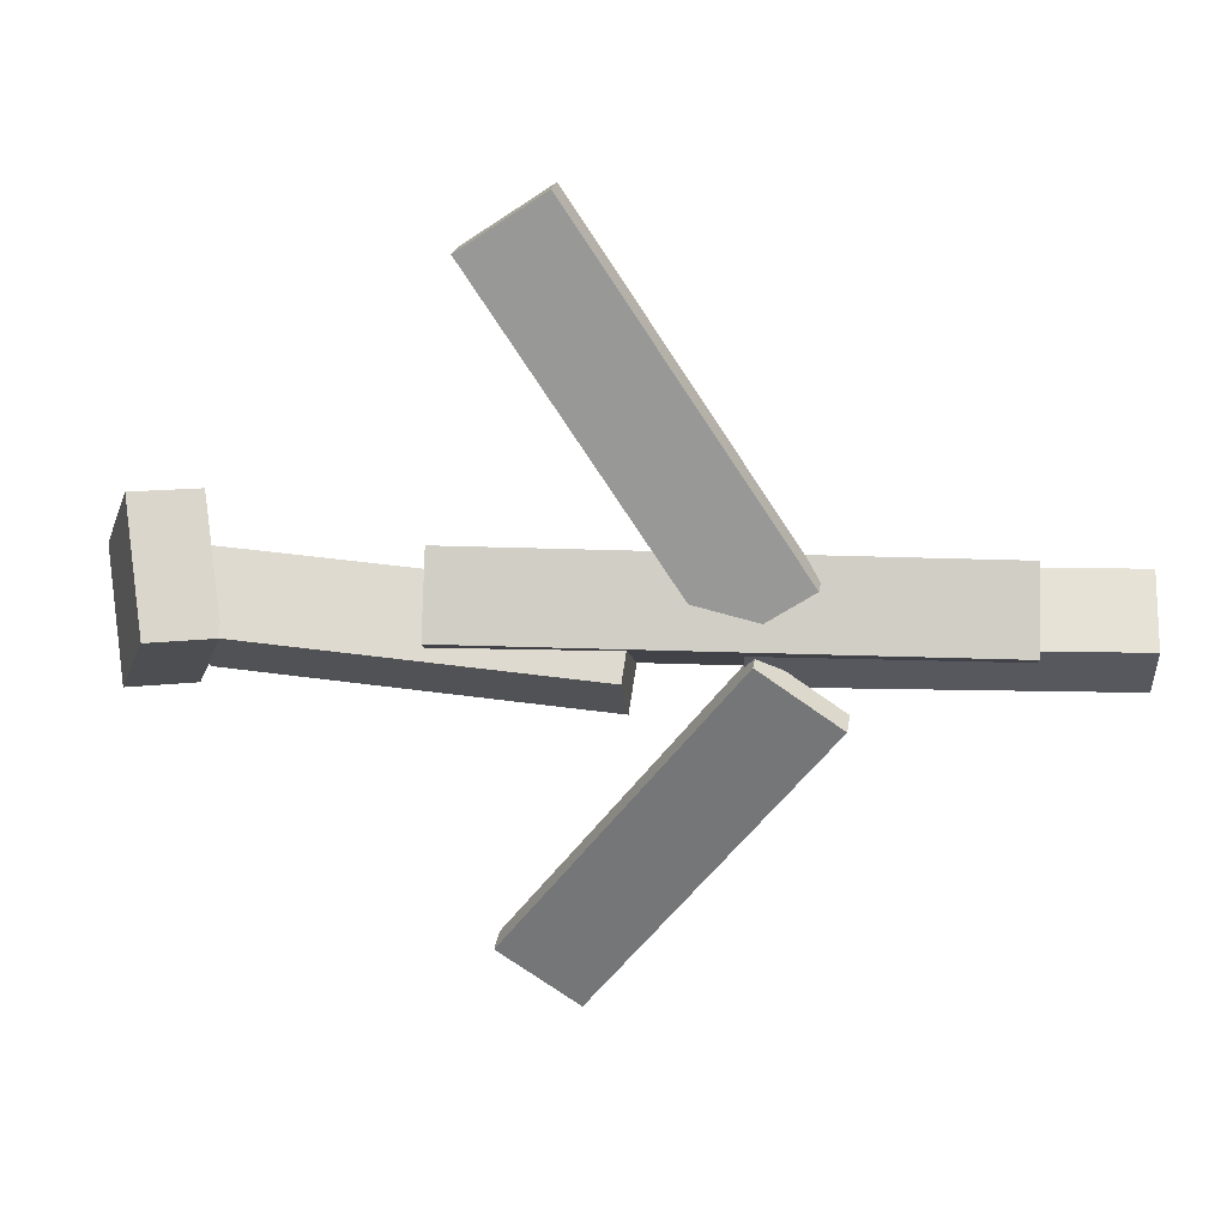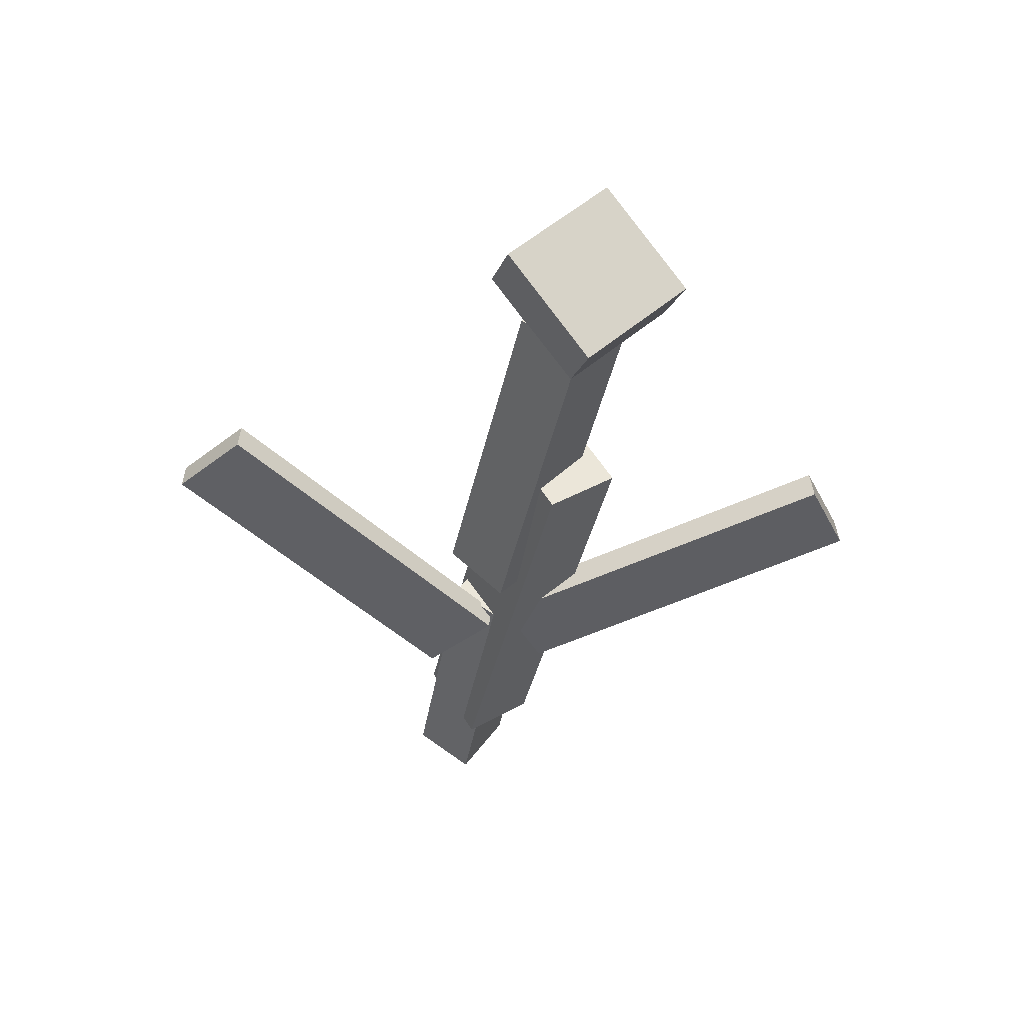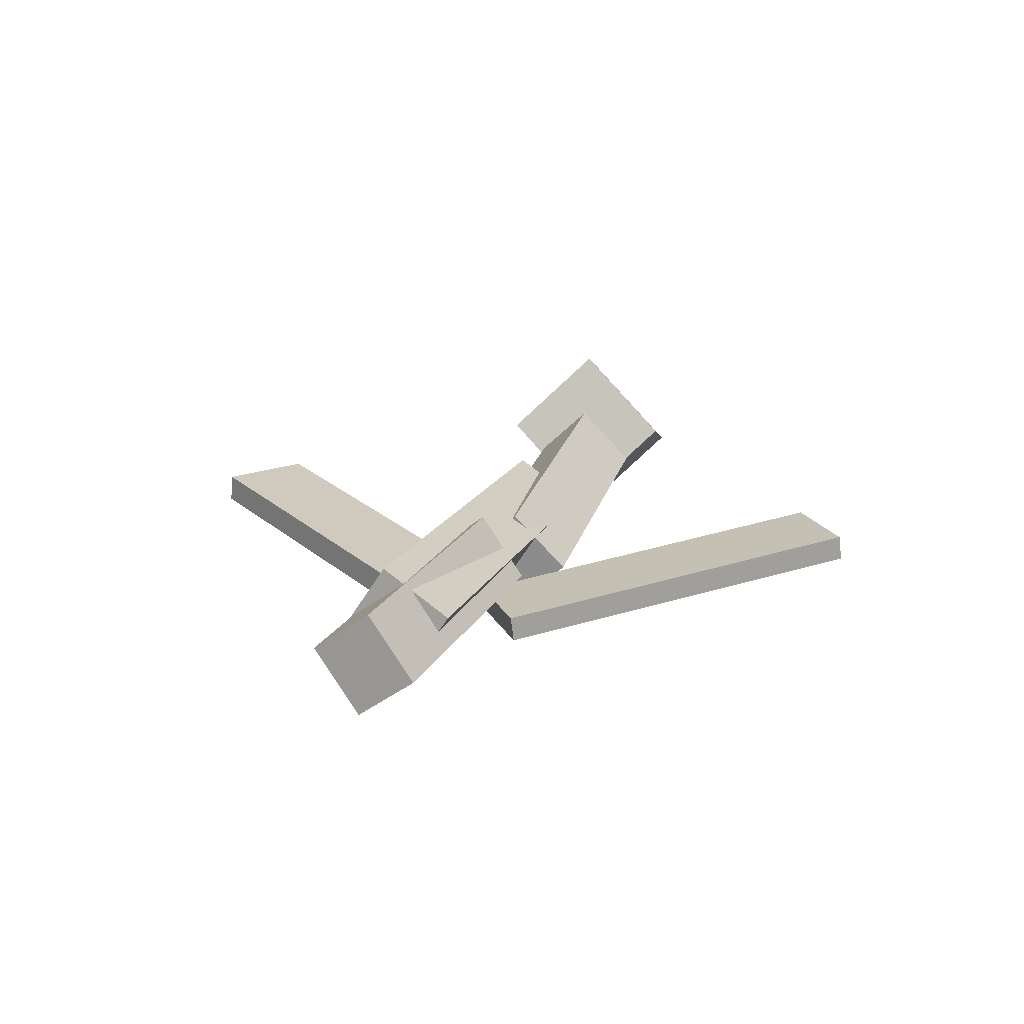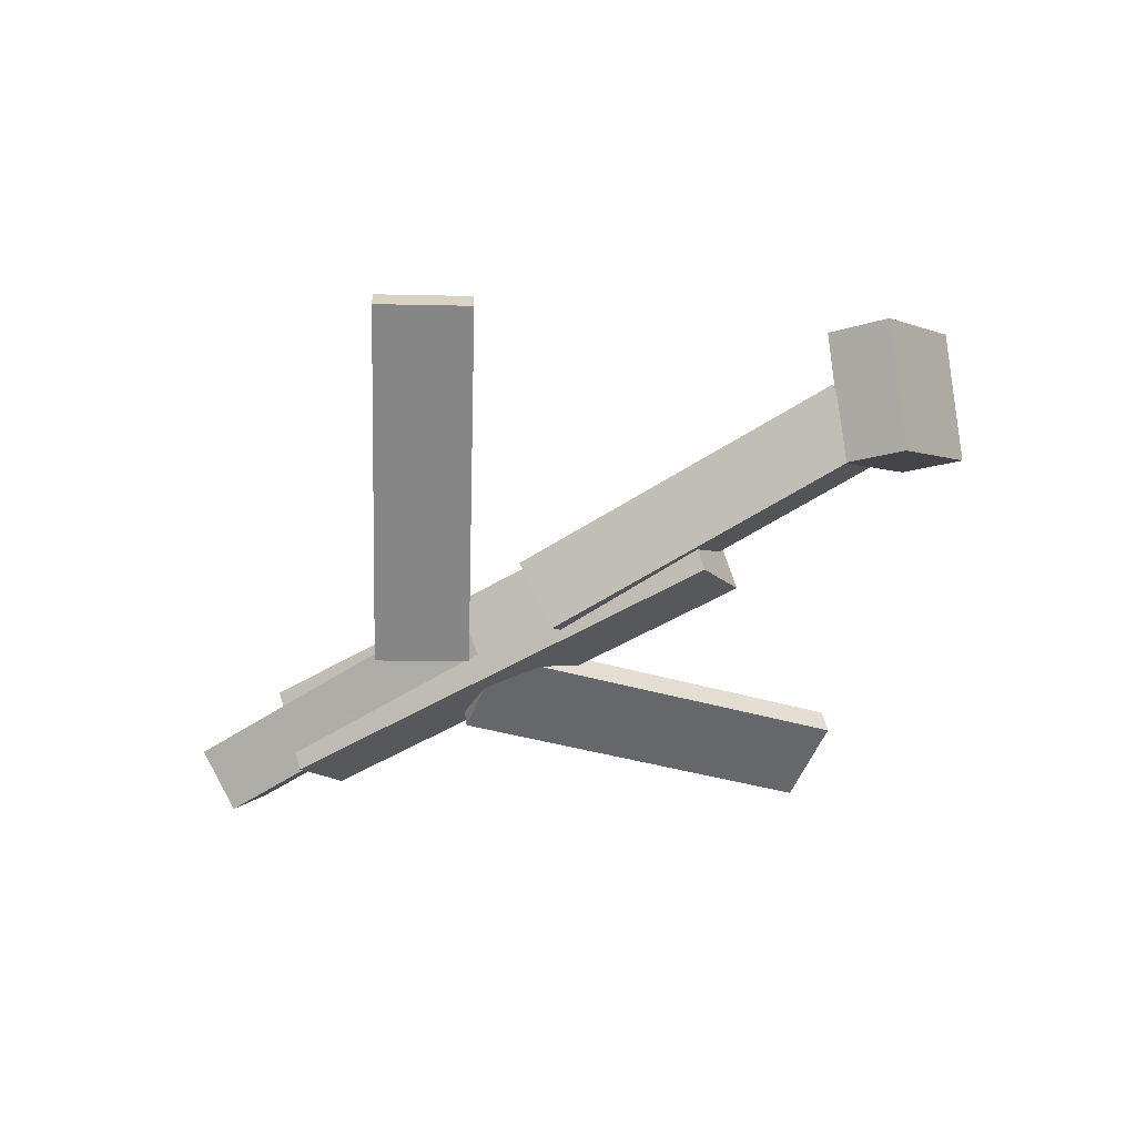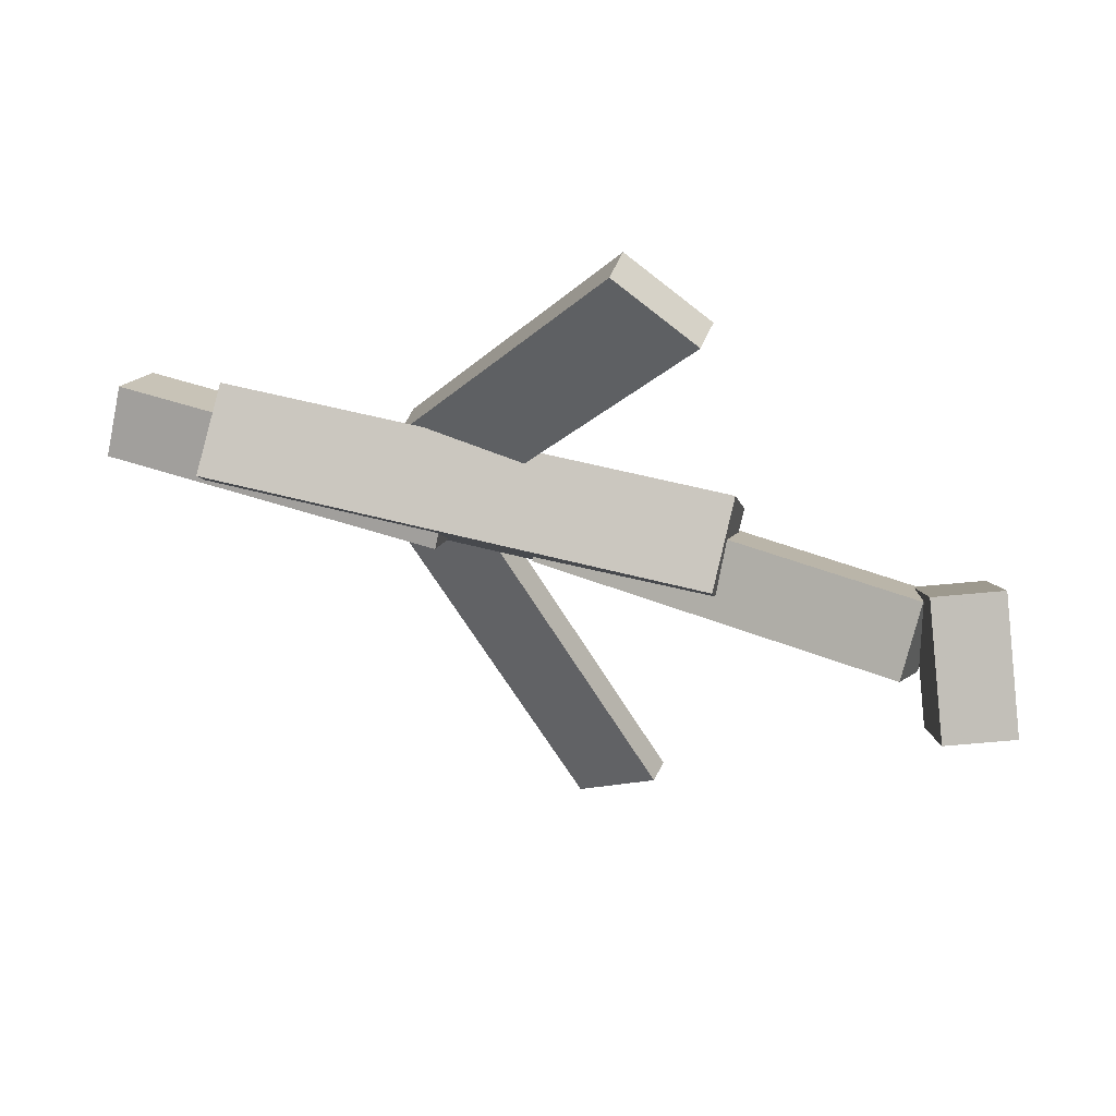
<metadata>
{"format":"obj","ext":"obj","renderer":"f3d","projection":"perspective","resolution":1024,"background":"white","views":[{"elev":26.2,"azim":2.9,"up":"+Z"},{"elev":-36.4,"azim":-100.2,"up":"+Y"},{"elev":15.6,"azim":107.1,"up":"+Y"},{"elev":-54.0,"azim":-146.7,"up":"+Y"},{"elev":50.5,"azim":-162.0,"up":"+Z"}]}
</metadata>
<code>
v 0.1481 -0.058 -0.05369
v 0.08468 -0.05555 -0.008482
v 0.1458 -0.07855 -0.0557
v 0.08246 -0.0761 -0.01049
v -0.03141 -0.01371 -0.3077
v -0.09479 -0.01126 -0.2625
v -0.03364 -0.03426 -0.3097
v -0.09702 -0.03182 -0.2645
f 1.0 7.0 5.0
f 1.0 3.0 7.0
f 1.0 4.0 3.0
f 1.0 2.0 4.0
f 3.0 8.0 7.0
f 3.0 4.0 8.0
f 5.0 7.0 8.0
f 5.0 8.0 6.0
f 1.0 5.0 6.0
f 1.0 6.0 2.0
f 2.0 6.0 8.0
f 2.0 8.0 4.0
v -0.1343 -0.05245 0.06215
v 0.2681 -0.04554 0.0574
v -0.1358 0.008342 0.02133
v 0.2666 0.01525 0.01658
v -0.1343 -0.08889 0.007889
v 0.2681 -0.08198 0.003138
v -0.1358 -0.02809 -0.03293
v 0.2666 -0.02118 -0.03768
f 9.0 15.0 13.0
f 9.0 11.0 15.0
f 9.0 12.0 11.0
f 9.0 10.0 12.0
f 11.0 16.0 15.0
f 11.0 12.0 16.0
f 13.0 15.0 16.0
f 13.0 16.0 14.0
f 9.0 13.0 14.0
f 9.0 14.0 10.0
f 10.0 14.0 16.0
f 10.0 16.0 12.0
v -0.2886 -0.02126 -0.04709
v -0.2916 -0.06225 -0.002819
v -0.2812 0.02608 -0.002739
v -0.2842 -0.01491 0.04153
v -0.0001435 -0.05538 -0.05881
v -0.003193 -0.09637 -0.01454
v 0.00726 -0.008044 -0.01446
v 0.00421 -0.04903 0.0298
f 17.0 23.0 21.0
f 17.0 19.0 23.0
f 17.0 20.0 19.0
f 17.0 18.0 20.0
f 19.0 24.0 23.0
f 19.0 20.0 24.0
f 21.0 23.0 24.0
f 21.0 24.0 22.0
f 17.0 21.0 22.0
f 17.0 22.0 18.0
f 18.0 22.0 24.0
f 18.0 24.0 20.0
v 0.3458 -0.02822 0.0452
v 0.3474 0.003926 -0.0008891
v 0.07631 -0.02274 0.03964
v 0.07792 0.009406 -0.006453
v 0.3455 -0.07975 0.009249
v 0.3471 -0.04761 -0.03684
v 0.07601 -0.07427 0.003685
v 0.07761 -0.04213 -0.0424
f 25.0 31.0 29.0
f 25.0 27.0 31.0
f 25.0 28.0 27.0
f 25.0 26.0 28.0
f 27.0 32.0 31.0
f 27.0 28.0 32.0
f 29.0 31.0 32.0
f 29.0 32.0 30.0
f 25.0 29.0 30.0
f 25.0 30.0 26.0
f 26.0 30.0 32.0
f 26.0 32.0 28.0
v -0.3032 0.006679 -0.07446
v -0.3533 -0.01207 -0.07004
v -0.3223 0.07629 0.003721
v -0.3725 0.05754 0.008141
v -0.2707 -0.06353 -0.003995
v -0.3209 -0.08228 0.0004243
v -0.2899 0.00608 0.07418
v -0.34 -0.01267 0.0786
f 33.0 39.0 37.0
f 33.0 35.0 39.0
f 33.0 36.0 35.0
f 33.0 34.0 36.0
f 35.0 40.0 39.0
f 35.0 36.0 40.0
f 37.0 39.0 40.0
f 37.0 40.0 38.0
f 33.0 37.0 38.0
f 33.0 38.0 34.0
f 34.0 38.0 40.0
f 34.0 40.0 36.0
v 0.1239 -0.07524 0.04553
v 0.05989 -0.07399 0.001317
v 0.1261 -0.05207 0.04302
v 0.06208 -0.05083 -0.001197
v -0.05038 -0.03129 0.2989
v -0.1143 -0.03005 0.2547
v -0.04819 -0.008128 0.2964
v -0.1122 -0.006882 0.2521
f 41.0 47.0 45.0
f 41.0 43.0 47.0
f 41.0 44.0 43.0
f 41.0 42.0 44.0
f 43.0 48.0 47.0
f 43.0 44.0 48.0
f 45.0 47.0 48.0
f 45.0 48.0 46.0
f 41.0 45.0 46.0
f 41.0 46.0 42.0
f 42.0 46.0 48.0
f 42.0 48.0 44.0

</code>
